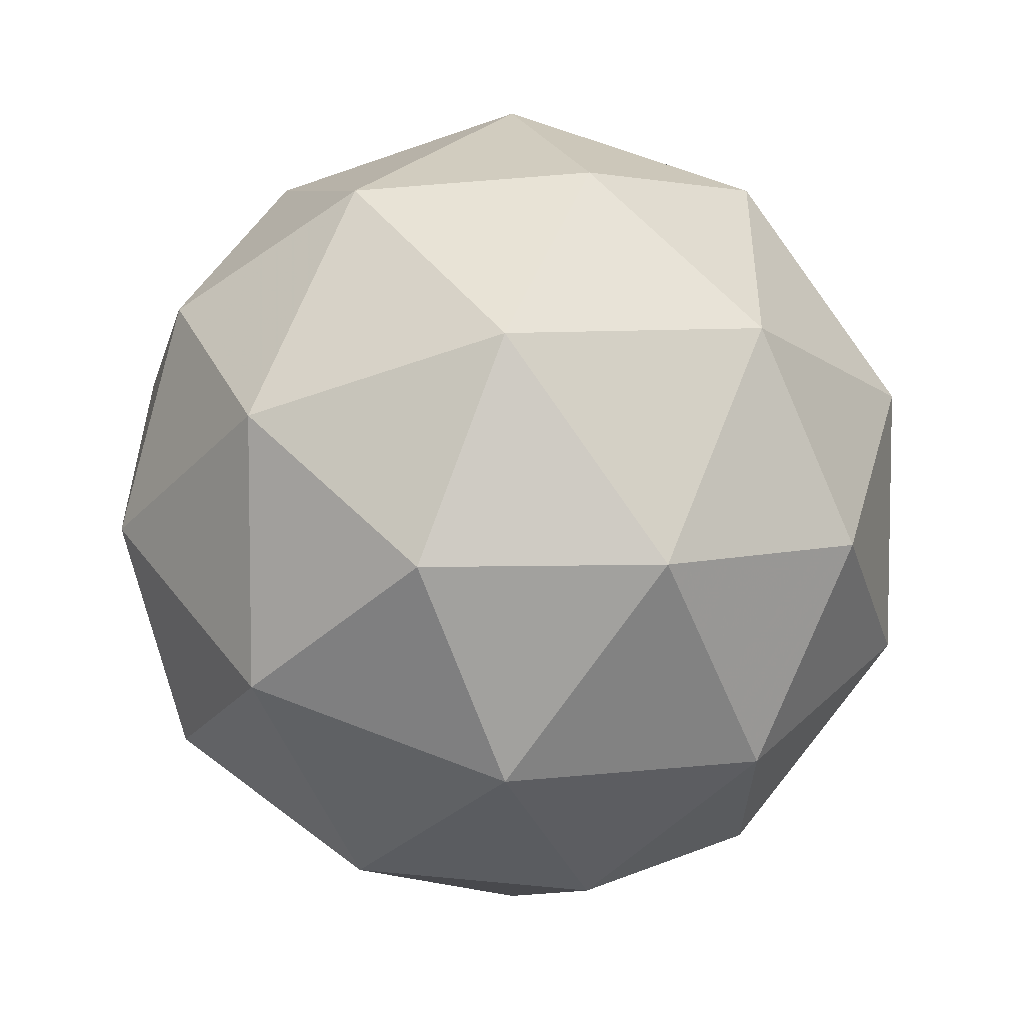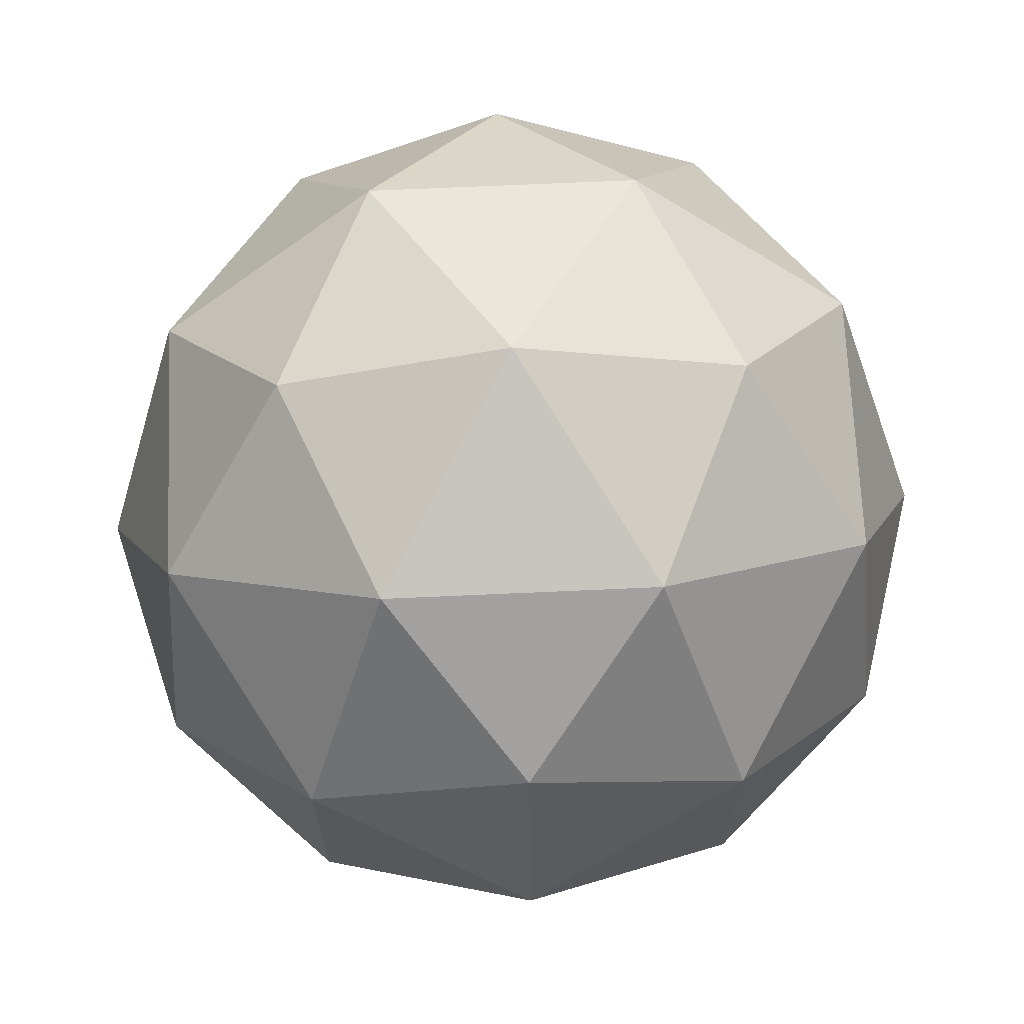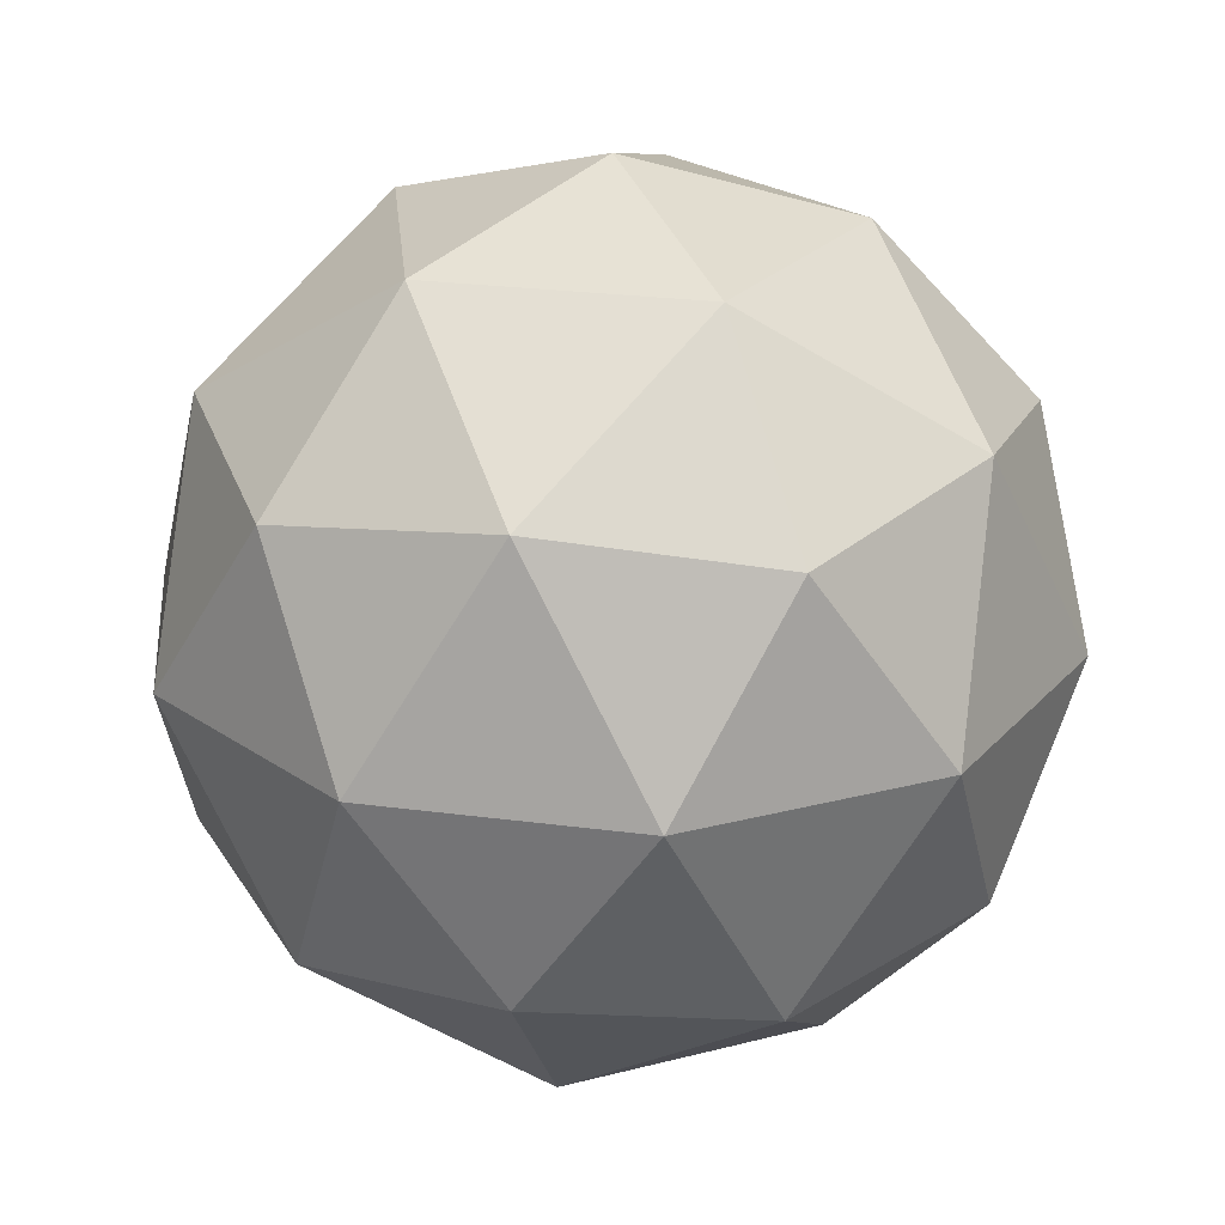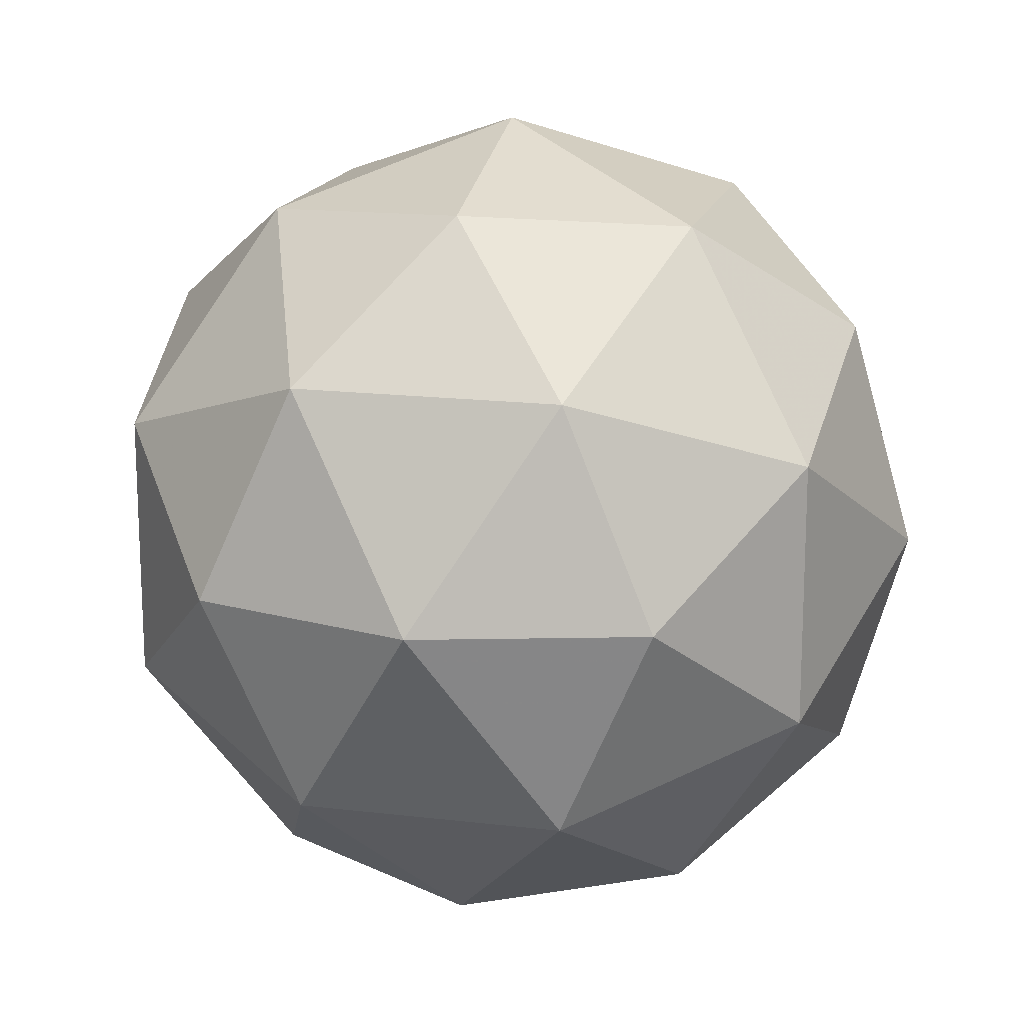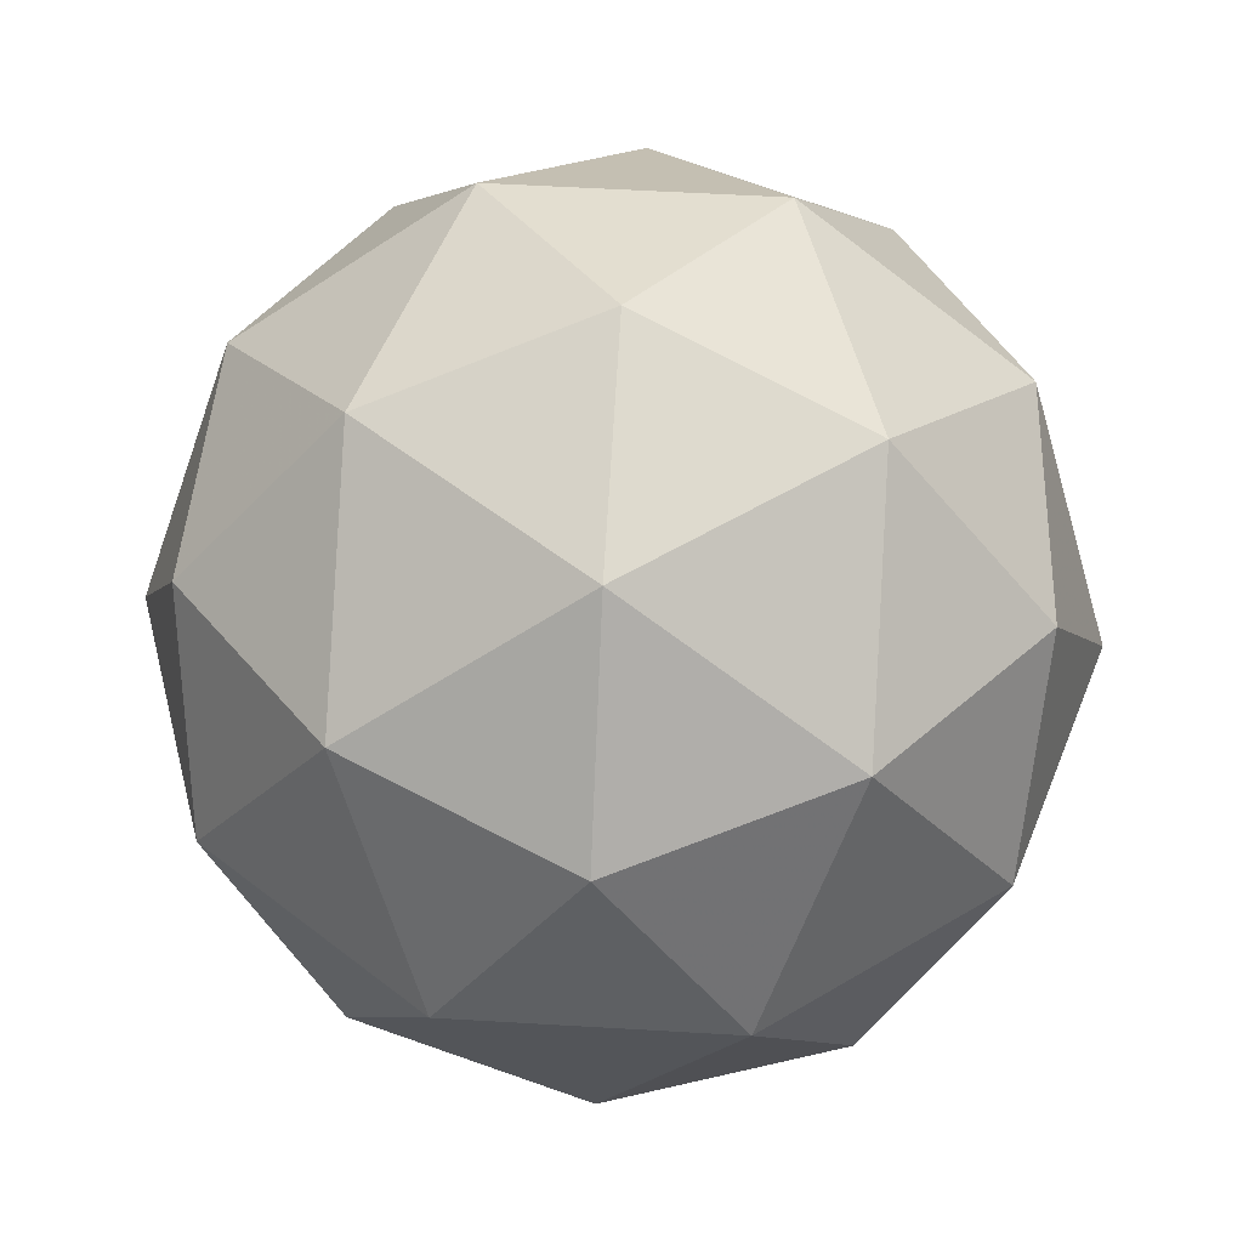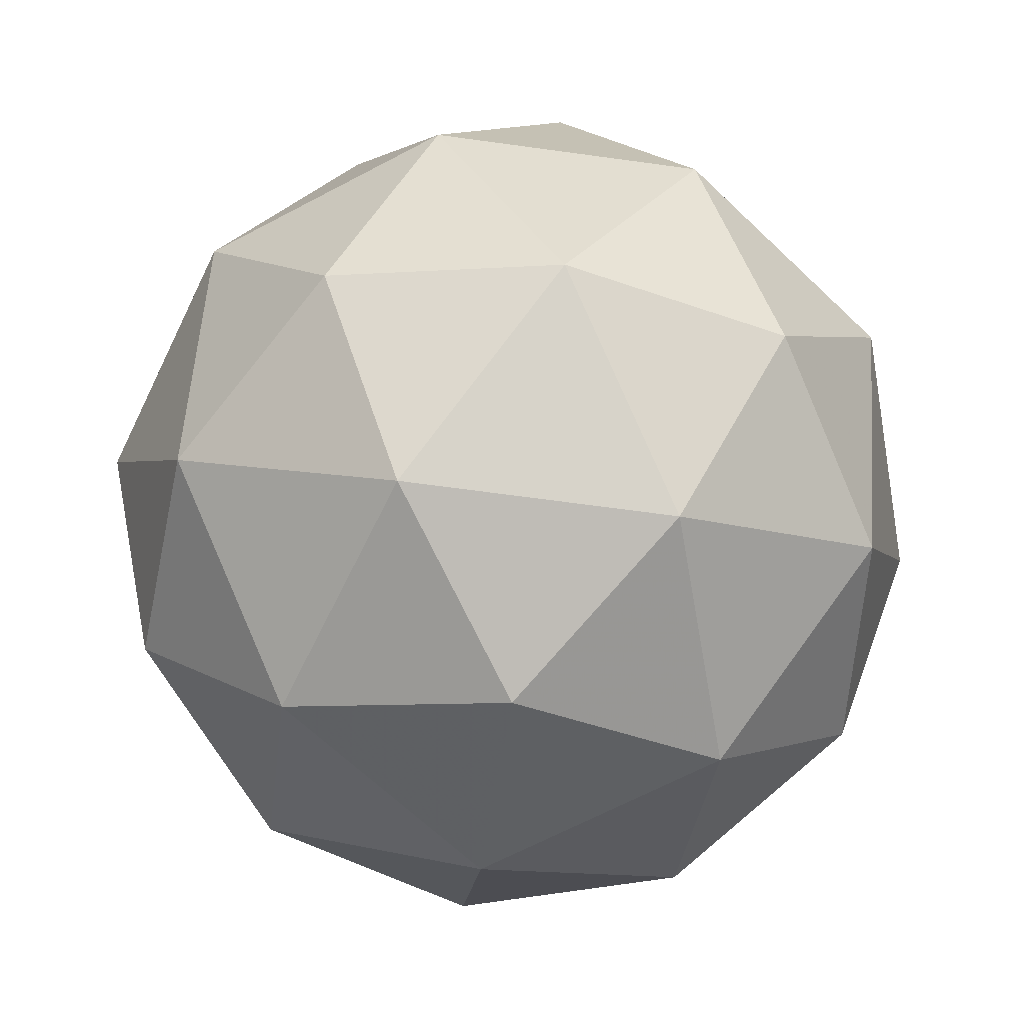
<metadata>
{"format":"obj","ext":"obj","renderer":"f3d","projection":"perspective","resolution":1024,"background":"white","views":[{"elev":7.0,"azim":128.4,"up":"+Z"},{"elev":69.0,"azim":-124.3,"up":"+Z"},{"elev":24.2,"azim":66.6,"up":"+Y"},{"elev":16.7,"azim":162.0,"up":"+Z"},{"elev":54.7,"azim":93.6,"up":"+Y"},{"elev":-65.4,"azim":-133.9,"up":"+Y"}]}
</metadata>
<code>
g RIVL-i11-g83-s1862
v -3912 -4248 3863
v -3823 -4217 3927
v -3946 -4217 3968
v -3760 -4132 3973
v -3734 -4149 3863
v -4023 -4217 3863
v -3946 -4217 3758
v -3823 -4217 3798
v -3713 -4038 3927
v -3970 -4132 4041
v -3857 -4149 4032
v -3912 -4038 4073
v -4100 -4132 3863
v -4057 -4149 3968
v -4112 -4038 3927
v -3970 -4132 3684
v -4057 -4149 3758
v -4036 -4038 3693
v -3760 -4132 3752
v -3857 -4149 3693
v -3789 -4038 3693
v -3789 -4038 4032
v -4036 -4038 4032
v -4112 -4038 3798
v -3912 -4038 3653
v -3713 -4038 3798
v -3854 -3944 4041
v -3768 -3928 3968
v -3878 -3859 3968
v -4064 -3944 3973
v -3968 -3928 4032
v -4002 -3859 3927
v -4064 -3944 3752
v -4091 -3928 3863
v -4002 -3859 3798
v -3854 -3944 3684
v -3968 -3928 3693
v -3878 -3859 3758
v -3725 -3944 3863
v -3768 -3928 3758
v -3802 -3859 3863
v -3912 -3828 3863
f 1 2 3
f 4 2 5
f 1 3 6
f 1 6 7
f 1 7 8
f 4 5 9
f 10 11 12
f 13 14 15
f 16 17 18
f 19 20 21
f 4 9 22
f 10 12 23
f 13 15 24
f 16 18 25
f 19 21 26
f 27 28 29
f 30 31 32
f 33 34 35
f 36 37 38
f 39 40 41
f 41 38 42
f 41 40 38
f 40 36 38
f 38 35 42
f 38 37 35
f 37 33 35
f 35 32 42
f 35 34 32
f 34 30 32
f 32 29 42
f 32 31 29
f 31 27 29
f 29 41 42
f 29 28 41
f 28 39 41
f 26 40 39
f 26 21 40
f 21 36 40
f 25 37 36
f 25 18 37
f 18 33 37
f 24 34 33
f 24 15 34
f 15 30 34
f 23 31 30
f 23 12 31
f 12 27 31
f 22 28 27
f 22 9 28
f 9 39 28
f 21 25 36
f 21 20 25
f 20 16 25
f 18 24 33
f 18 17 24
f 17 13 24
f 15 23 30
f 15 14 23
f 14 10 23
f 12 22 27
f 12 11 22
f 11 4 22
f 9 26 39
f 9 5 26
f 5 19 26
f 8 20 19
f 8 7 20
f 7 16 20
f 7 17 16
f 7 6 17
f 6 13 17
f 6 14 13
f 6 3 14
f 3 10 14
f 5 8 19
f 5 2 8
f 2 1 8
f 3 11 10
f 3 2 11
f 2 4 11
f 2 4 11

</code>
